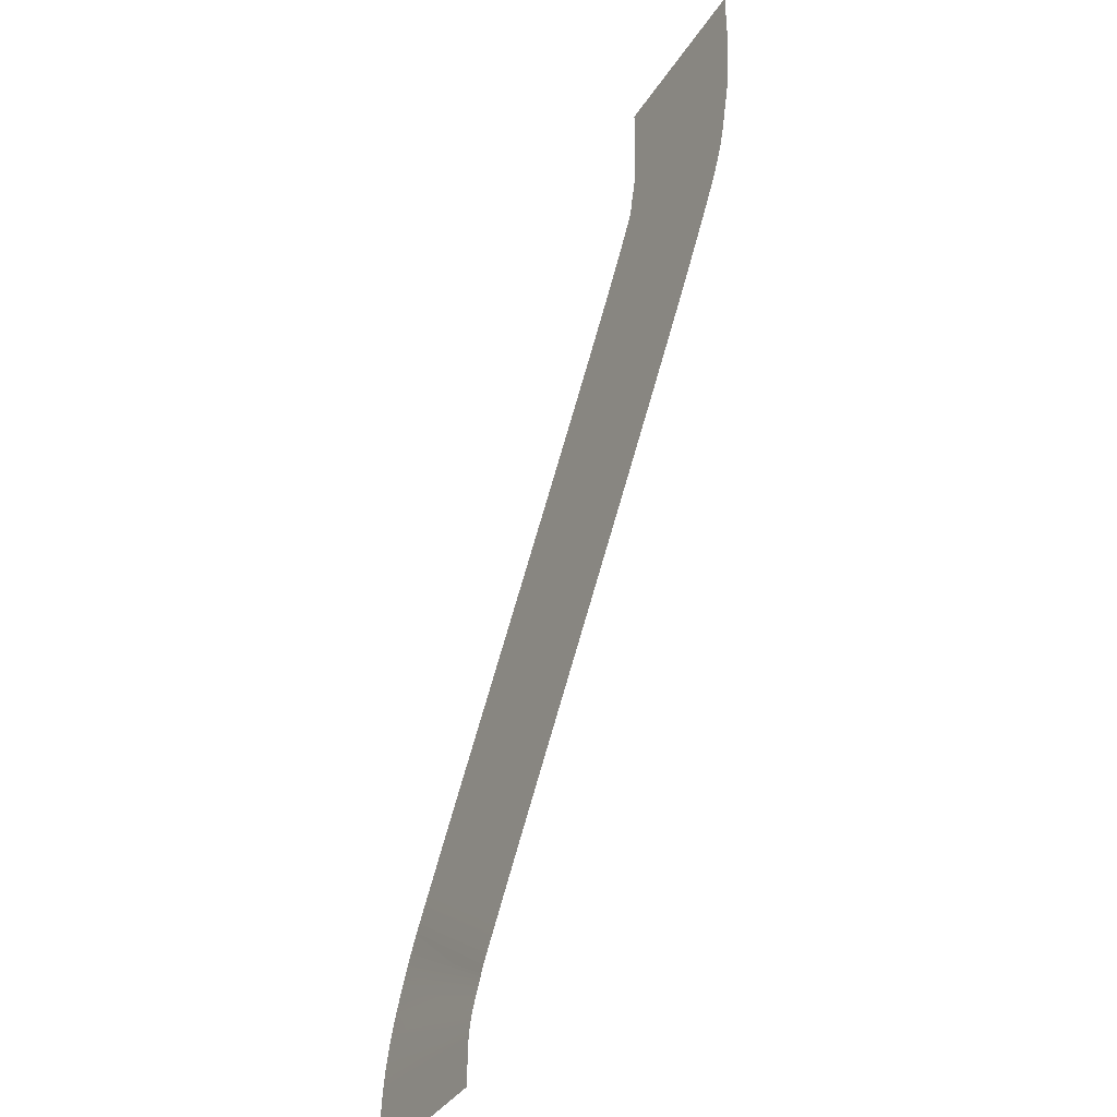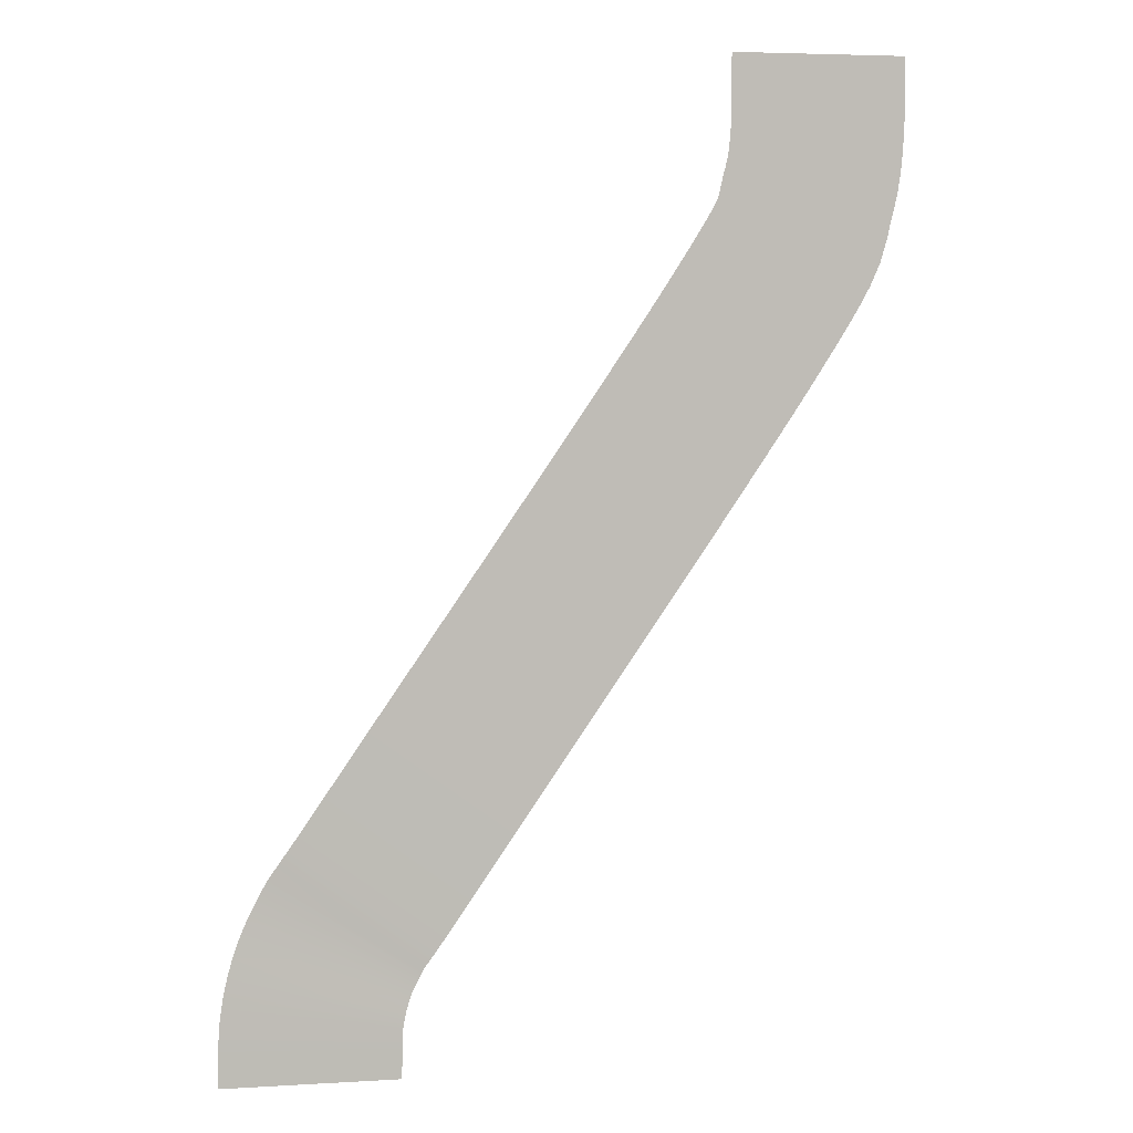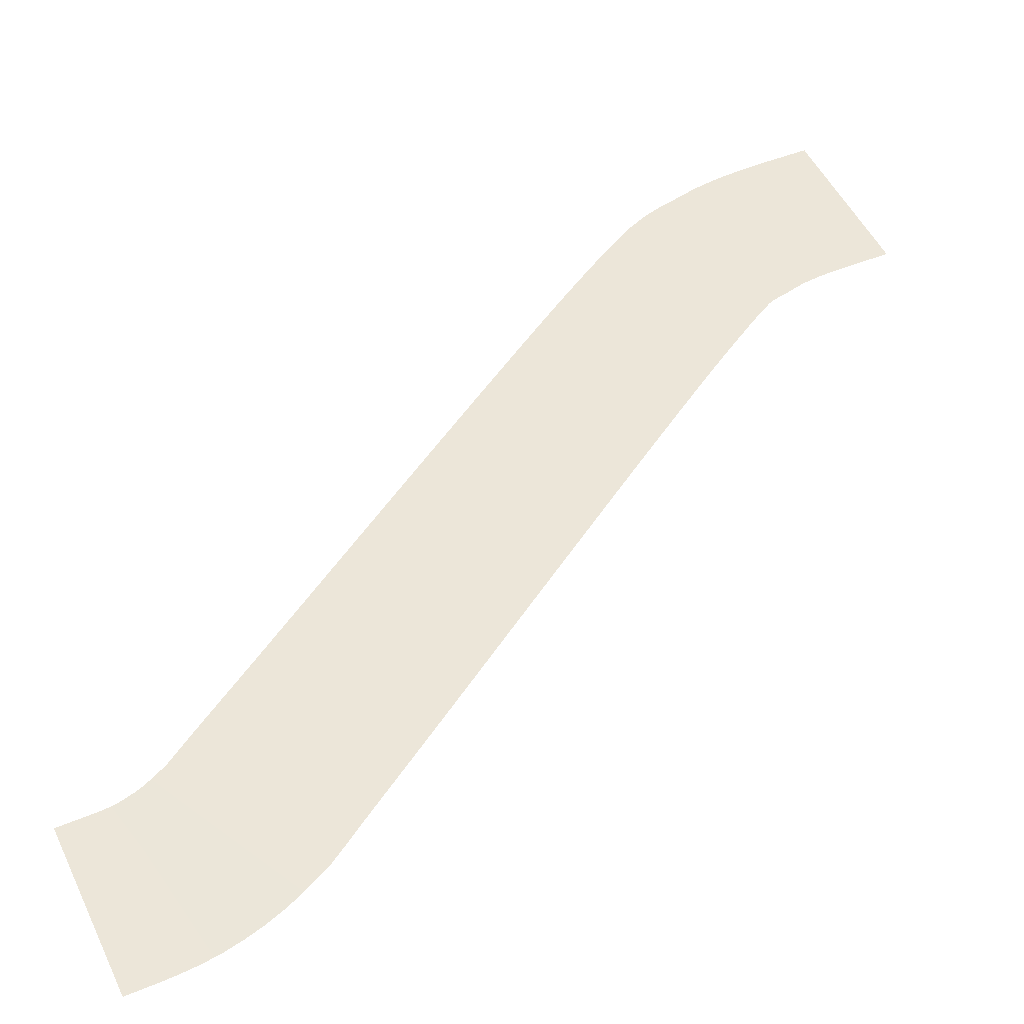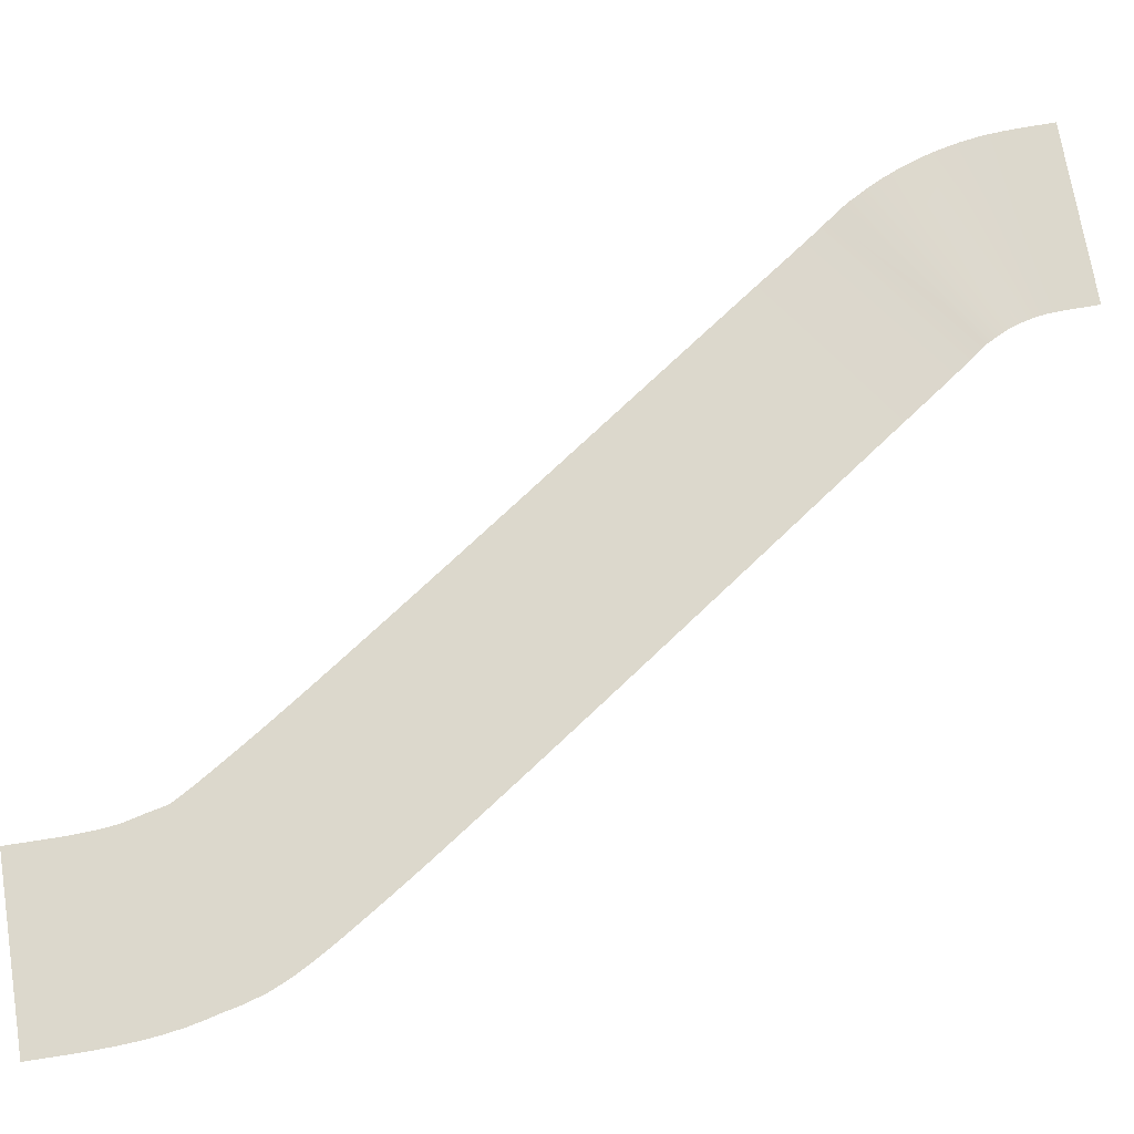
<metadata>
{"format":"obj","ext":"obj","renderer":"f3d","projection":"perspective","resolution":1024,"background":"white","views":[{"elev":-39.6,"azim":60.1,"up":"+Z"},{"elev":4.9,"azim":-12.7,"up":"+Z"},{"elev":48.9,"azim":-114.2,"up":"+Y"},{"elev":72.7,"azim":81.0,"up":"+Y"}]}
</metadata>
<code>
g road_0001-Ground 8
v -174.9 0.0006672 169.8
v -199.8 -0.004791 172.1
v -199.9 0.0006672 170
v -174.8 -0.004791 171.8
v -199.8 -0.01026 174.3
v -174.8 -0.01026 173.8
v -199.7 -0.01289 176.8
v -174.8 -0.01289 175.4
v -199.5 -0.01035 179.6
v -174.7 -0.01035 176.8
v -199.1 0 182.3
v -174.5 0 177.8
v -198.5 0.03232 185.1
v -174.2 0.03232 179.1
v -197.7 0.08132 187.9
v -173.9 0.08132 180.3
v -196.7 0.1313 190.7
v -173.5 0.1313 181.4
v -195.5 0.1645 193.4
v -173 0.1645 182.6
v -194.4 0.1744 195.5
v -172.3 0.1744 183.8
v -193 0.1453 198.1
v -171.8 0.1453 184.8
v -191.3 0.07262 200.4
v -171 0.07262 185.9
v -190.1 0.04288 202.2
v -169.7 0.04288 187.7
v -188.8 0.02463 204
v -168.3 0.02463 189.6
v -187.6 0.01363 205.7
v -167.1 0.01363 191.4
v -186.5 0.006375 207.3
v -165.9 0.006375 193.1
v -184.9 0 209.6
v -164.3 0 195.4
v -183.8 -0.003043 211.3
v -163.2 -0.003043 197.1
v -182.5 -0.005471 213.1
v -162 -0.005471 198.8
v -181.4 -0.00726 214.7
v -160.8 -0.00726 200.5
v -180.2 -0.008667 216.4
v -159.7 -0.008667 202.2
v -179 -0.00985 218.2
v -158.5 -0.00985 203.9
v -177.8 -0.01075 219.9
v -157.3 -0.01075 205.6
v -176.6 -0.01148 221.6
v -156.1 -0.01148 207.4
v -175.4 -0.012 223.3
v -154.9 -0.012 209
v -174.3 -0.0124 225
v -153.7 -0.0124 210.7
v -173 -0.01268 226.7
v -152.5 -0.01268 212.5
v -171.8 -0.01285 228.5
v -151.3 -0.01285 214.3
v -170.7 -0.01291 230.2
v -150.1 -0.01291 215.9
v -169.5 -0.0129 231.8
v -149 -0.0129 217.6
v -168.3 -0.01281 233.5
v -147.8 -0.01281 219.3
v -167.1 -0.01264 235.3
v -146.6 -0.01264 221
v -165.9 -0.01242 237
v -145.4 -0.01242 222.7
v -164.7 -0.01213 238.7
v -144.2 -0.01213 224.5
v -163.5 -0.01179 240.5
v -143 -0.01179 226.2
v -162.3 -0.0114 242.2
v -141.7 -0.0114 228
v -161 -0.01096 244
v -140.5 -0.01096 229.8
v -159.8 -0.01049 245.8
v -139.3 -0.01049 231.5
v -158.6 -0.009977 247.5
v -138 -0.009977 233.3
v -157.4 -0.009437 249.3
v -136.8 -0.009437 235.1
v -156.2 -0.008871 251.1
v -135.6 -0.008871 236.8
v -155 -0.008286 252.8
v -134.4 -0.008286 238.6
v -153.8 -0.007686 254.5
v -133.2 -0.007686 240.3
v -152.6 -0.007075 256.2
v -132 -0.007075 242.1
v -151.4 -0.00646 257.9
v -130.8 -0.00646 243.8
v -150.3 -0.005845 259.6
v -129.7 -0.005845 245.4
v -149 -0.005167 261.4
v -128.4 -0.005167 247.3
v -147.8 -0.004503 263.2
v -127.2 -0.004503 249.1
v -146.6 -0.003858 264.9
v -126 -0.003858 250.8
v -145.5 -0.00324 266.6
v -124.8 -0.00324 252.6
v -144.4 -0.002655 268.3
v -123.7 -0.002655 254.2
v -143.2 -0.002059 270
v -122.5 -0.002059 256
v -142.1 -0.00152 271.7
v -121.3 -0.00152 257.7
v -140.9 -0.001009 273.4
v -120.1 -0.001009 259.5
v -139.7 -0.0005598 275.2
v -118.9 -0.0005598 261.3
v -138.6 -0.000213 276.9
v -117.7 -0.000213 263.2
v -137 0 279.3
v -116 0 265.7
v -135.7 0 281.3
v -114.7 0 267.8
v -134.6 0 283
v -113.5 0 269.6
v -133.5 0 284.8
v -112.3 0 271.6
v -132.4 0 286.5
v -111 0 273.6
v -131.5 0 288
v -109.8 0 275.6
v -130.8 0 289.3
v -108.5 0 278.1
v -130.5 0 289.9
v -107.1 0 281.3
v -130.4 0 290.6
v -106.1 0 284.5
v -130 0 292.4
v -105.6 0 286.7
v -129.6 0 294
v -105.3 0 288.1
v -129.2 0 295.5
v -104.7 0 290.8
v -129 0 296.7
v -104.2 0 293.6
v -128.9 0 298.2
v -104 0 296.2
v -128.8 0 299.9
v -103.8 0 298.7
v -128.7 0 301.7
v -103.7 0 301.1
v -128.7 0 303.6
v -103.7 0 303.5
v -128.7 0 305.5
v -103.7 0 305.6
v -128.7 0 307.6
v -103.7 0 307.7
v -128.7 0 309.6
v -103.7 0 309.7
f 2 1 3
f 2 4 1
f 5 4 2
f 5 6 4
f 7 6 5
f 7 8 6
f 9 8 7
f 9 10 8
f 11 10 9
f 11 12 10
f 13 12 11
f 13 14 12
f 15 14 13
f 15 16 14
f 17 16 15
f 17 18 16
f 19 18 17
f 19 20 18
f 21 20 19
f 21 22 20
f 23 22 21
f 23 24 22
f 25 24 23
f 25 26 24
f 27 26 25
f 27 28 26
f 29 28 27
f 29 30 28
f 31 30 29
f 31 32 30
f 33 32 31
f 33 34 32
f 35 34 33
f 35 36 34
f 37 36 35
f 37 38 36
f 39 38 37
f 39 40 38
f 41 40 39
f 41 42 40
f 43 42 41
f 43 44 42
f 45 44 43
f 45 46 44
f 47 46 45
f 47 48 46
f 49 48 47
f 49 50 48
f 51 50 49
f 51 52 50
f 53 52 51
f 53 54 52
f 55 54 53
f 55 56 54
f 57 56 55
f 57 58 56
f 59 58 57
f 59 60 58
f 61 60 59
f 61 62 60
f 63 62 61
f 63 64 62
f 65 64 63
f 65 66 64
f 67 66 65
f 67 68 66
f 69 68 67
f 69 70 68
f 71 70 69
f 71 72 70
f 73 72 71
f 73 74 72
f 75 74 73
f 75 76 74
f 77 76 75
f 77 78 76
f 79 78 77
f 79 80 78
f 81 80 79
f 81 82 80
f 83 82 81
f 83 84 82
f 85 84 83
f 85 86 84
f 87 86 85
f 87 88 86
f 89 88 87
f 89 90 88
f 91 90 89
f 91 92 90
f 93 92 91
f 93 94 92
f 95 94 93
f 95 96 94
f 97 96 95
f 97 98 96
f 99 98 97
f 99 100 98
f 101 100 99
f 101 102 100
f 103 102 101
f 103 104 102
f 105 104 103
f 105 106 104
f 107 106 105
f 107 108 106
f 109 108 107
f 109 110 108
f 111 110 109
f 111 112 110
f 113 112 111
f 113 114 112
f 115 114 113
f 115 116 114
f 117 116 115
f 117 118 116
f 119 118 117
f 119 120 118
f 121 120 119
f 121 122 120
f 123 122 121
f 123 124 122
f 125 124 123
f 125 126 124
f 127 126 125
f 127 128 126
f 129 128 127
f 129 130 128
f 131 130 129
f 131 132 130
f 133 132 131
f 133 134 132
f 135 134 133
f 135 136 134
f 137 136 135
f 137 138 136
f 139 138 137
f 139 140 138
f 141 140 139
f 141 142 140
f 143 142 141
f 143 144 142
f 145 144 143
f 145 146 144
f 147 146 145
f 147 148 146
f 149 148 147
f 149 150 148
f 151 150 149
f 151 152 150
f 153 152 151
f 153 154 152

</code>
